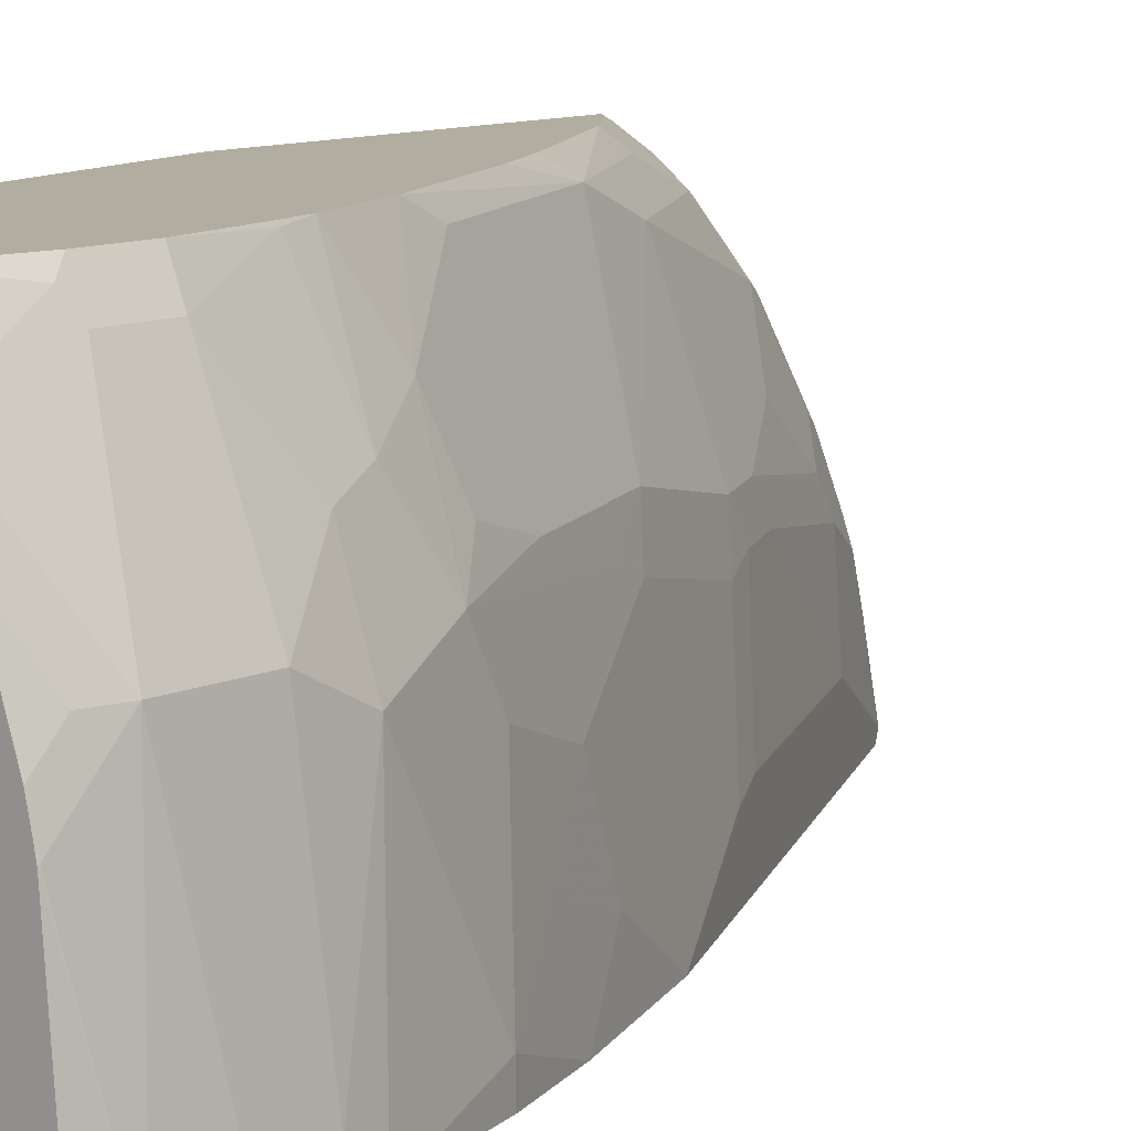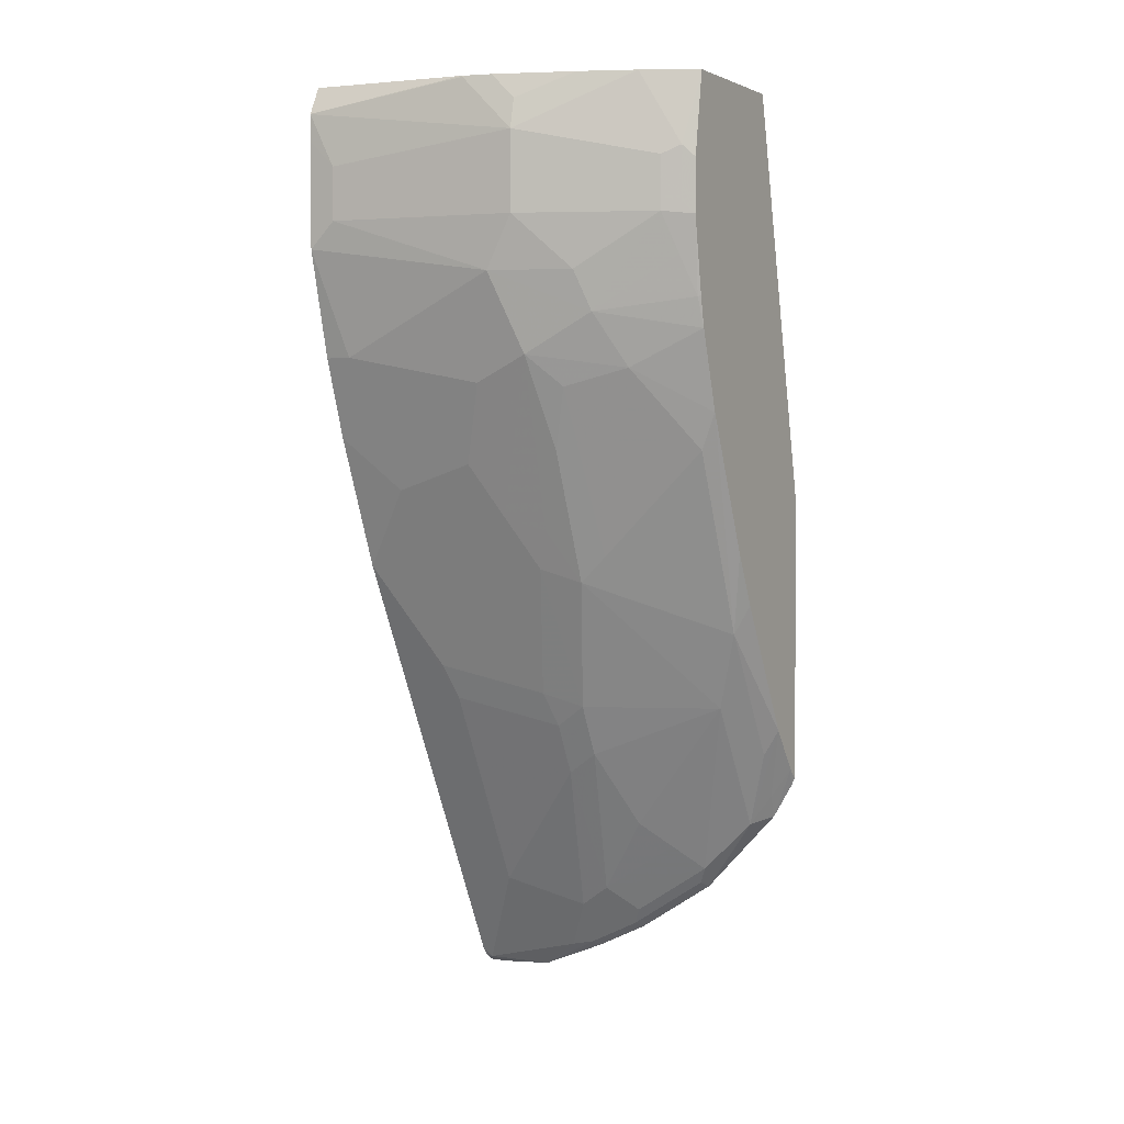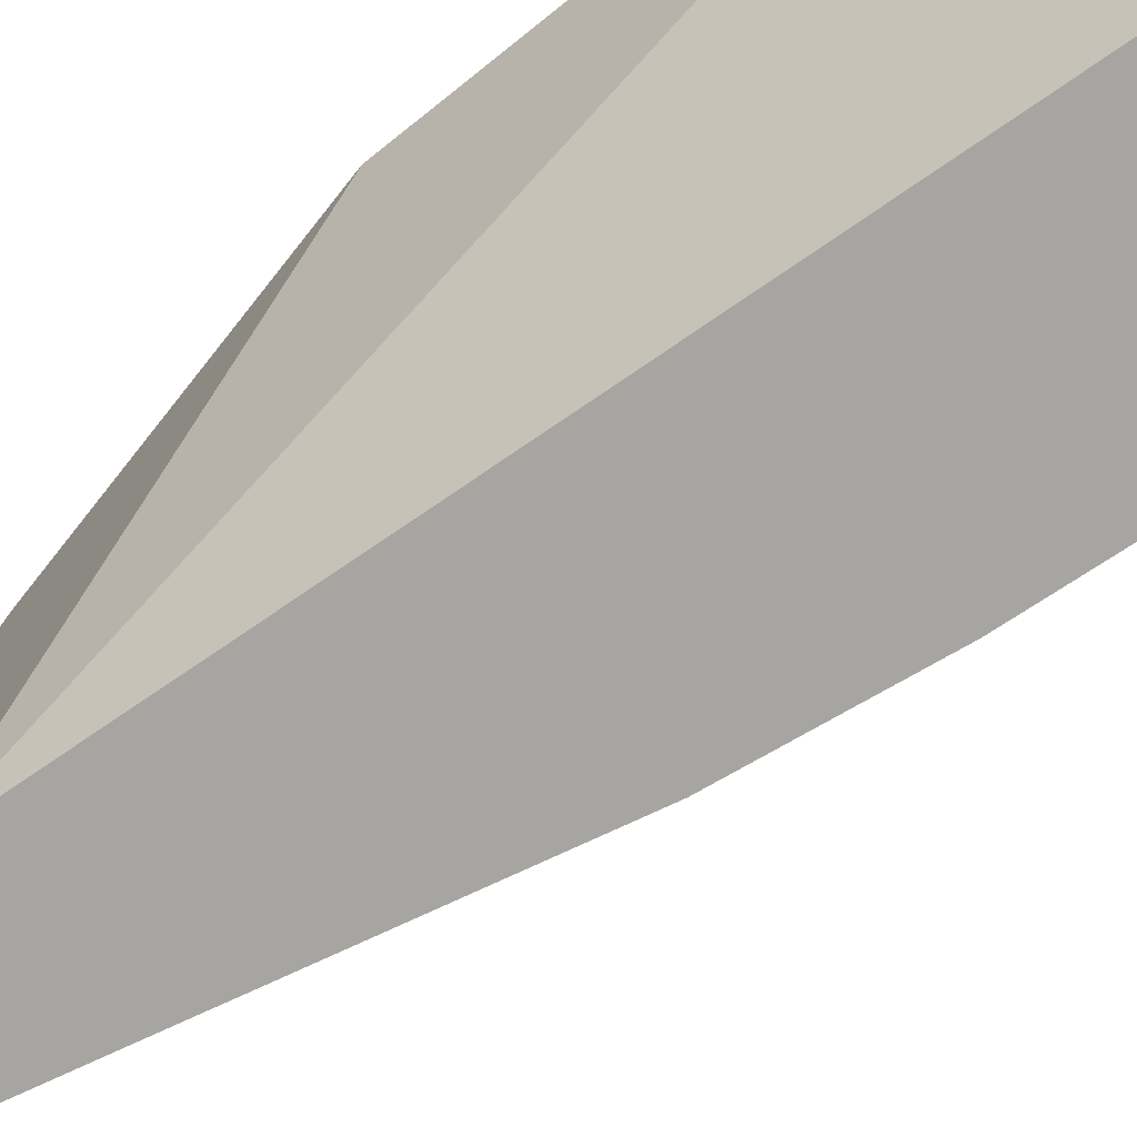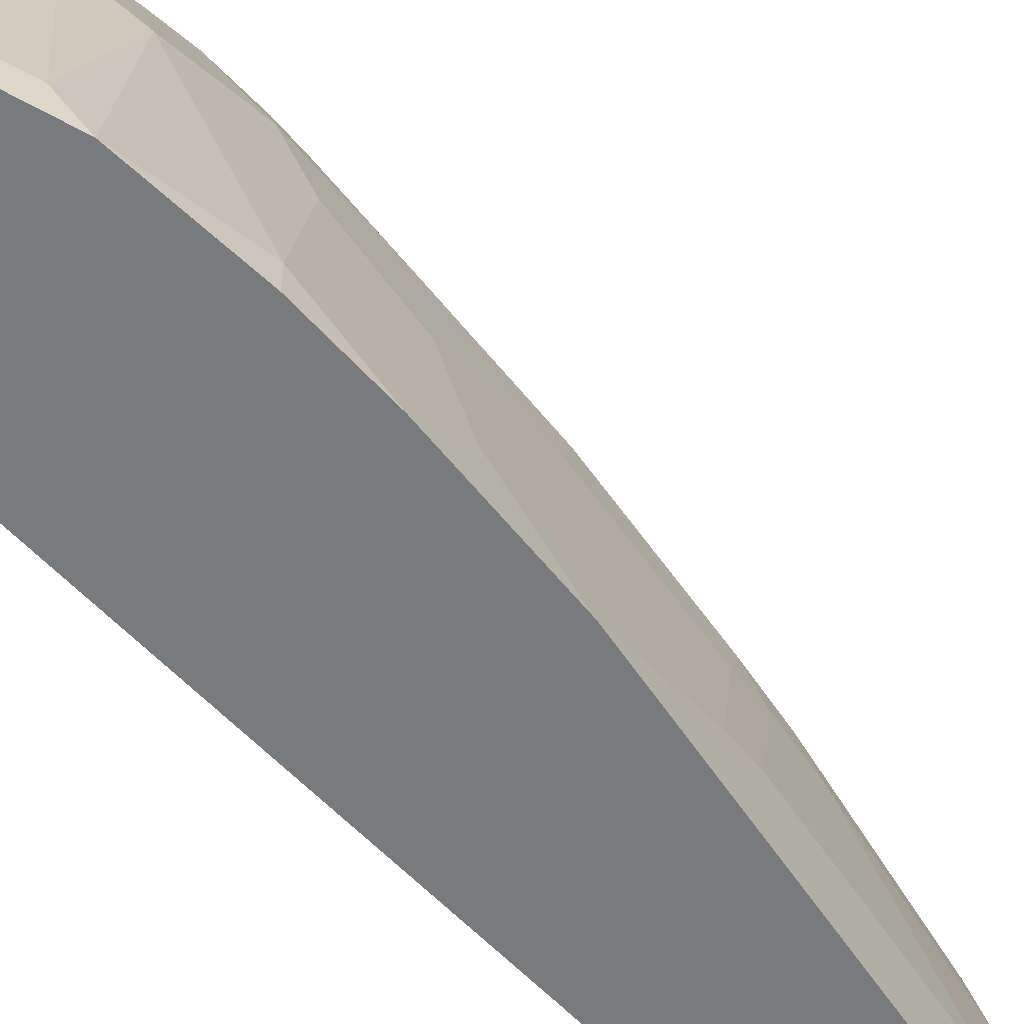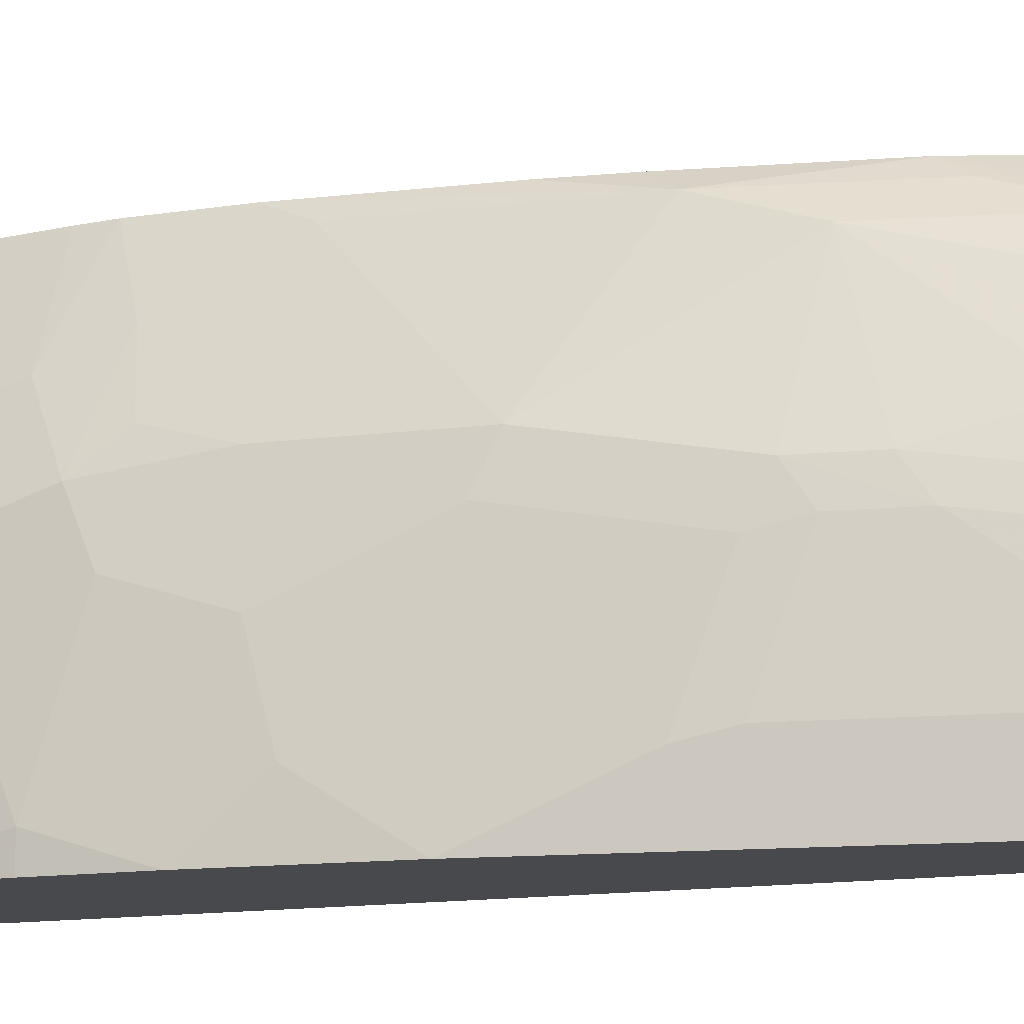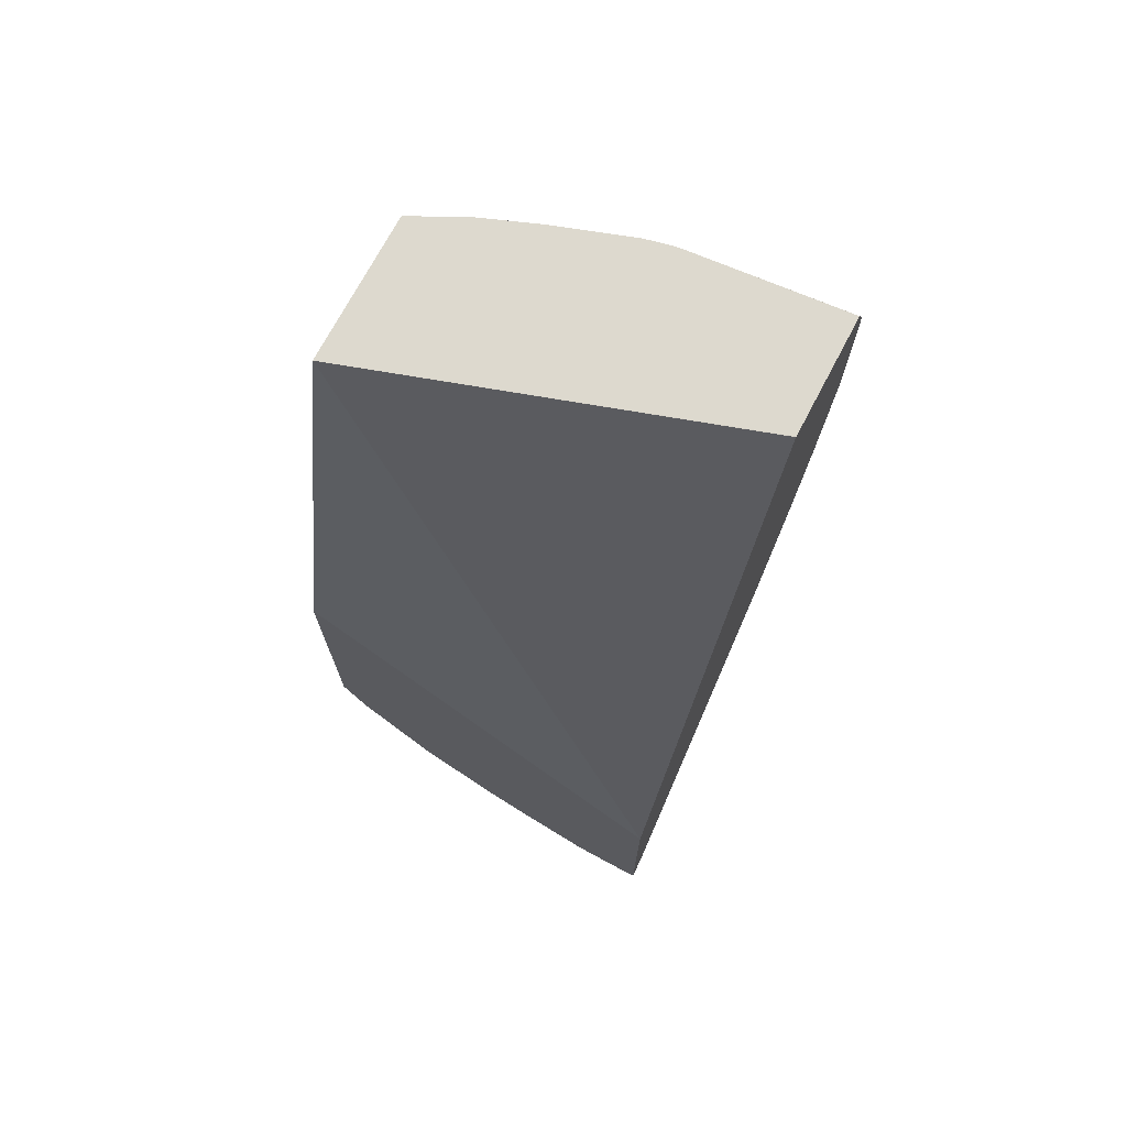
<metadata>
{"format":"obj","ext":"obj","renderer":"f3d","projection":"perspective","resolution":1024,"background":"white","views":[{"elev":10.4,"azim":-139.5,"up":"+Z"},{"elev":2.8,"azim":-61.5,"up":"+Y"},{"elev":-73.7,"azim":141.8,"up":"+Z"},{"elev":-58.0,"azim":-120.3,"up":"+Z"},{"elev":-12.2,"azim":-50.1,"up":"+Z"},{"elev":71.8,"azim":117.7,"up":"+Y"}]}
</metadata>
<code>
v -0.3586 -0.5168 0.2846
v -0.3653 -0.5101 0.2846
v -0.3586 -0.5235 0.2815
v -0.3586 -0.295 0.2846
v -0.3671 -0.5082 0.2846
v -0.3586 -0.5492 0.2668
v -0.3586 -0.5134 0.0001004
v -0.4318 0.021 0.2846
v -0.3699 -0.5312 0.269
v -0.3934 -0.474 0.2846
v -0.3732 -0.5547 0.2521
v -0.3586 -0.6125 0.209
v -0.3586 -0.6983 0.0001004
v -0.5241 0.02093 0.0001004
v -0.5246 0.021 0.0001004
v -0.5436 0.021 0.2846
v -0.3934 -0.4942 0.2723
v -0.4514 -0.3707 0.2846
v -0.4539 -0.3933 0.2723
v -0.3732 -0.5749 0.232
v -0.4337 -0.4539 0.2521
v -0.3665 -0.6085 0.2051
v -0.3586 -0.6528 0.1485
v -0.3732 -0.595 0.2118
v -0.3586 -0.6983 0.01238
v -0.3699 -0.6925 0.006728
v -0.3632 -0.6959 0.0001004
v -0.6148 0.021 0.0001004
v -0.5437 0.02044 0.2846
v -0.564 0.021 0.2437
v -0.4716 -0.3305 0.2846
v -0.5144 -0.3329 0.1916
v -0.5144 -0.353 0.1715
v -0.5184 -0.2241 0.2846
v -0.5144 -0.2522 0.2723
v -0.5144 -0.2724 0.2521
v -0.4741 -0.4539 0.1513
v -0.4539 -0.4942 0.1513
v -0.4135 -0.5547 0.1715
v -0.3934 -0.5749 0.1916
v -0.3665 -0.6488 0.1446
v -0.3665 -0.669 0.1042
v -0.3586 -0.673 0.1082
v -0.3934 -0.6152 0.1311
v -0.3732 -0.6354 0.1513
v -0.3586 -0.6971 0.03148
v -0.3732 -0.6859 0.0001004
v -0.3694 -0.6907 0.0001004
v -0.3586 -0.695 0.05596
v -0.3699 -0.6724 0.08743
v -0.4102 -0.6119 0.04708
v -0.6253 1.997e-05 0.0001004
v -0.605 0.021 0.1203
v -0.5581 -0.03363 0.2757
v -0.5441 0.01825 0.2846
v -0.5798 0.021 0.2032
v -0.5985 -0.0135 0.1748
v -0.5547 -0.1917 0.232
v -0.5682 -0.2051 0.1849
v -0.5547 -0.2522 0.1715
v -0.5346 -0.3127 0.1513
v -0.5245 -0.3429 0.1412
v -0.5385 -0.1636 0.2846
v -0.4842 -0.4437 0.1211
v -0.4707 -0.4706 0.1278
v -0.4505 -0.511 0.1278
v -0.3699 -0.6522 0.1278
v -0.39 -0.6321 0.1076
v -0.3867 -0.6287 0.1244
v -0.4236 -0.5851 0.0001004
v -0.3732 -0.6556 0.111
v -0.4707 -0.4908 0.04708
v -0.6253 -0.0001208 0.0001004
v -0.6052 0.02016 0.1211
v -0.6035 0.021 0.1277
v -0.5648 -0.04039 0.2622
v -0.5581 -0.07397 0.2757
v -0.5537 -0.0425 0.2846
v -0.6052 -0.02019 0.1614
v -0.5803 0.021 0.2017
v -0.6001 0.002484 0.1614
v -0.5749 -0.1513 0.2118
v -0.585 -0.1816 0.1614
v -0.5447 -0.3026 0.1211
v -0.5436 -0.1402 0.2846
v -0.5447 -0.1412 0.2824
v -0.4909 -0.4505 0.04708
v -0.5245 -0.3833 0.02018
v -0.5043 -0.4236 0.04037
v -0.4842 -0.4639 0.04037
v -0.474 -0.4842 0.0001004
v -0.6254 -0.02033 0.0001004
v -0.6254 -0.04039 0.02018
v -0.6001 0.021 0.1429
v -0.5648 -0.08073 0.2622
v -0.5537 -0.08292 0.2846
v -0.6052 -0.08073 0.1614
v -0.5547 -0.111 0.2723
v -0.585 -0.1211 0.2017
v -0.6052 -0.1211 0.1412
v -0.6052 -0.1816 0.02018
v -0.585 -0.2018 0.1211
v -0.5648 -0.2623 0.1009
v -0.5648 -0.2824 0.04037
v -0.5446 -0.3429 0.0001004
v -0.5345 -0.3632 0.0001004
v -0.6254 -0.08073 0.0001004
v -0.6254 -0.08073 0.02018
v -0.6253 -0.1009 0.0001004
v -0.6052 -0.1816 0.0001004
v -0.585 -0.2421 0.0001004
v -0.585 -0.222 0.06053
f 54 76 95
f 56 80 81
f 54 79 76
f 54 57 79
f 54 77 96
f 54 96 78
f 54 95 77
f 53 74 75
f 56 81 79
f 54 78 55
f 56 79 57
f 63 85 86
f 58 82 83
f 58 83 59
f 59 83 60
f 60 83 61
f 61 84 62
f 61 83 84
f 62 84 64
f 63 86 82
f 64 87 65
f 52 74 53
f 64 84 88
f 58 63 82
f 52 73 74
f 37 66 38
f 51 66 72
f 64 88 89
f 34 63 58
f 34 58 35
f 35 58 36
f 37 62 64
f 37 64 65
f 37 65 66
f 38 44 39
f 39 44 40
f 41 45 67
f 41 67 42
f 51 72 70
f 42 67 71
f 42 50 49
f 42 49 43
f 44 68 69
f 44 69 45
f 44 66 68
f 45 69 67
f 47 51 70
f 50 71 69
f 50 69 68
f 50 68 51
f 51 68 66
f 42 71 50
f 64 89 87
f 95 98 96
f 66 87 72
f 86 96 98
f 87 89 88
f 87 88 90
f 88 105 106
f 88 106 90
f 88 104 105
f 90 106 91
f 92 107 108
f 92 108 93
f 95 97 99
f 33 62 37
f 85 96 86
f 97 108 100
f 100 108 109
f 100 109 101
f 101 110 111
f 101 111 112
f 101 112 102
f 101 109 110
f 102 112 103
f 103 112 104
f 104 112 111
f 104 111 105
f 107 109 108
f 97 100 99
f 65 87 66
f 84 104 88
f 84 102 103
f 67 69 71
f 70 72 90
f 70 90 91
f 72 87 90
f 73 92 93
f 73 93 79
f 73 79 74
f 74 79 75
f 75 79 94
f 76 79 97
f 76 97 95
f 84 103 104
f 77 95 96
f 79 93 108
f 79 108 97
f 80 94 81
f 82 86 98
f 82 98 95
f 82 95 99
f 82 99 100
f 82 100 83
f 83 100 101
f 83 101 102
f 83 102 84
f 79 81 94
f 33 61 62
f 38 66 44
f 32 60 33
f 5 9 6
f 5 10 9
f 6 11 12
f 6 9 11
f 7 13 27
f 7 27 48
f 7 48 47
f 7 47 70
f 7 70 91
f 7 91 106
f 7 106 105
f 4 7 8
f 7 105 111
f 7 110 109
f 7 109 107
f 7 107 92
f 7 92 73
f 7 73 52
f 7 52 28
f 7 28 15
f 7 15 14
f 7 14 8
f 8 14 15
f 8 15 28
f 7 111 110
f 8 28 53
f 3 5 6
f 1 5 2
f 1 2 3
f 1 3 6
f 1 6 12
f 1 12 23
f 33 60 61
f 1 43 49
f 1 49 46
f 1 46 25
f 1 25 13
f 1 13 7
f 1 7 4
f 2 5 3
f 1 4 8
f 1 16 29
f 1 29 55
f 1 55 78
f 1 78 96
f 1 96 85
f 1 85 63
f 1 63 34
f 1 34 31
f 1 31 18
f 1 18 10
f 1 10 5
f 1 8 16
f 8 53 75
f 1 23 43
f 8 94 80
f 21 39 40
f 21 40 24
f 21 33 37
f 22 24 41
f 23 42 43
f 23 41 42
f 24 40 44
f 24 44 45
f 24 45 41
f 25 46 26
f 26 47 48
f 21 38 39
f 26 48 27
f 26 49 50
f 26 50 51
f 26 51 47
f 28 52 53
f 29 30 54
f 29 54 55
f 30 56 57
f 30 57 54
f 32 58 59
f 32 59 60
f 8 75 94
f 26 46 49
f 21 37 38
f 32 36 58
f 19 36 32
f 20 21 24
f 8 56 30
f 9 10 11
f 10 17 11
f 10 18 19
f 10 19 17
f 11 20 12
f 11 17 21
f 11 21 20
f 12 22 41
f 12 41 23
f 8 30 16
f 12 24 22
f 19 35 36
f 12 20 24
f 19 34 35
f 19 31 34
f 19 33 21
f 19 32 33
f 8 80 56
f 17 19 21
f 16 30 29
f 13 26 27
f 13 25 26
f 18 31 19

</code>
